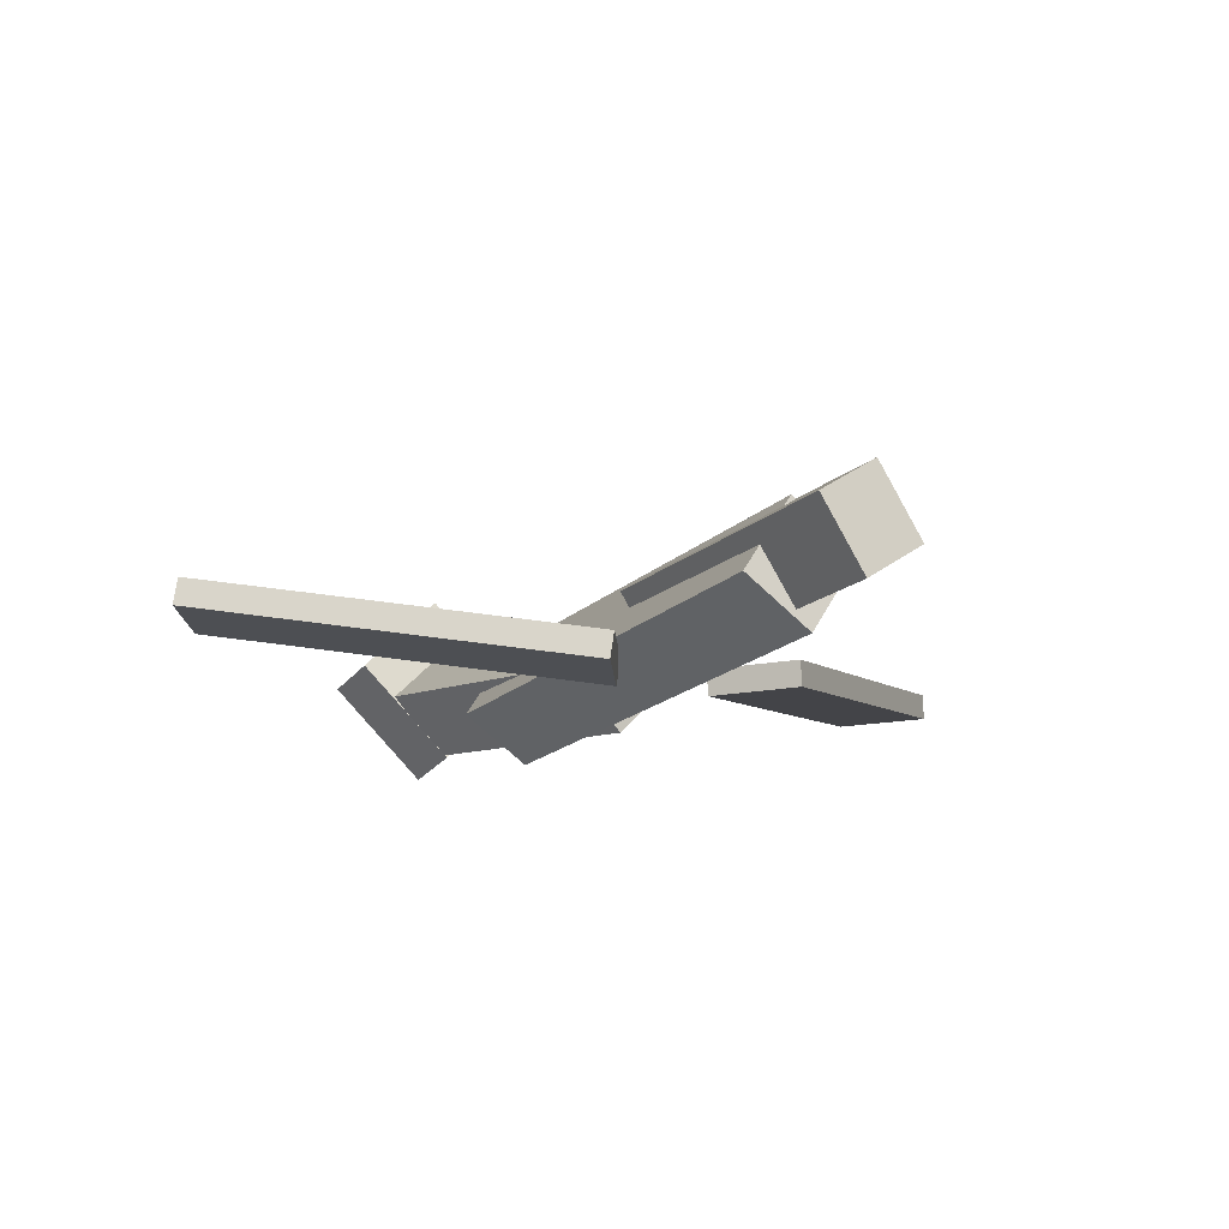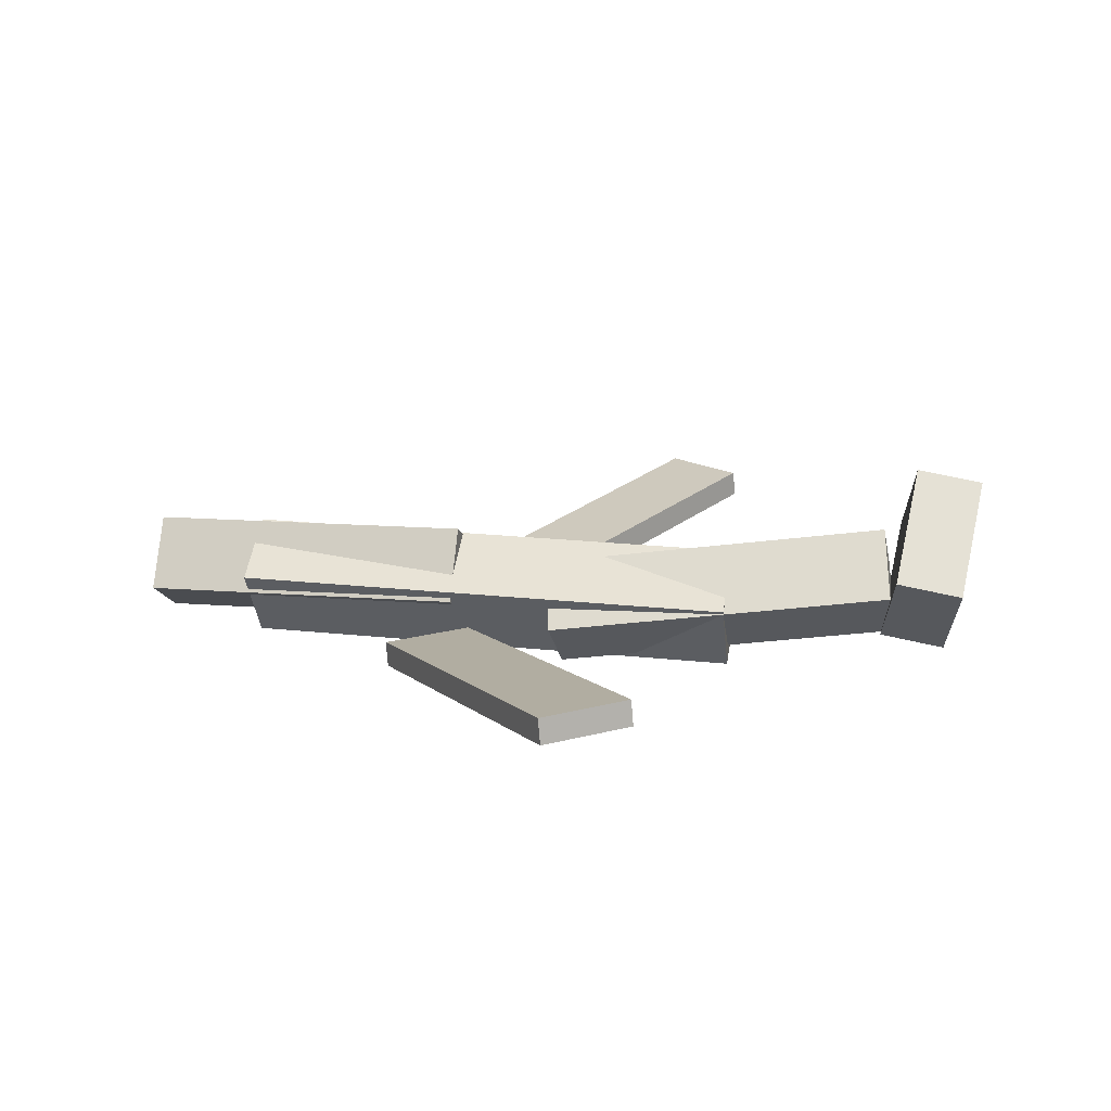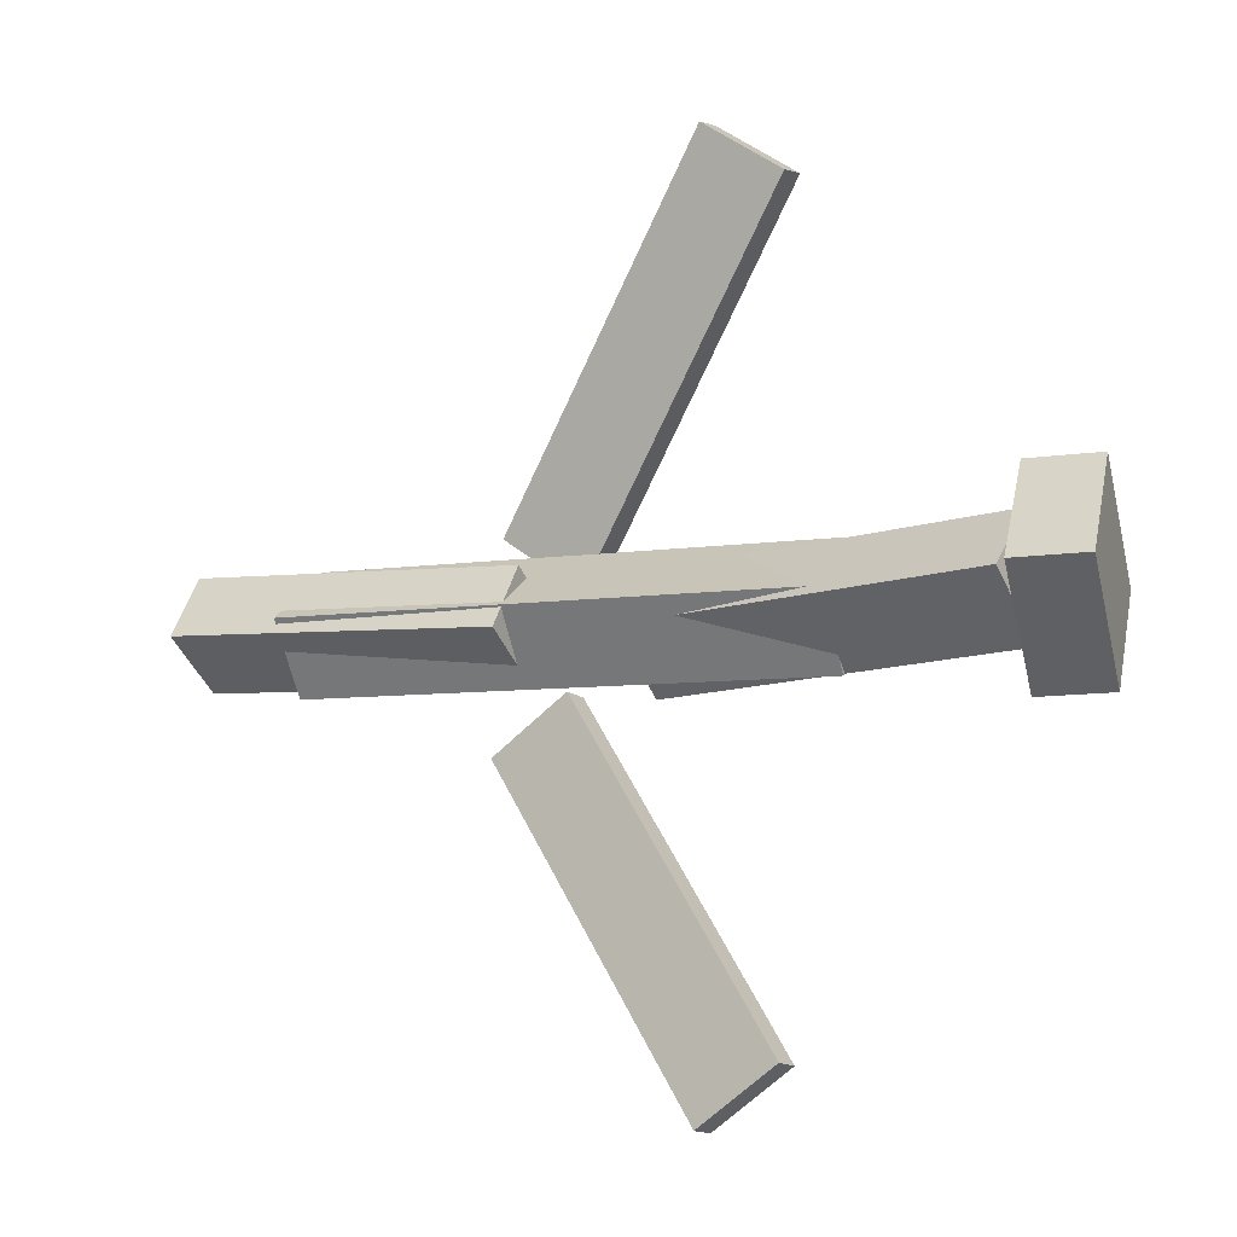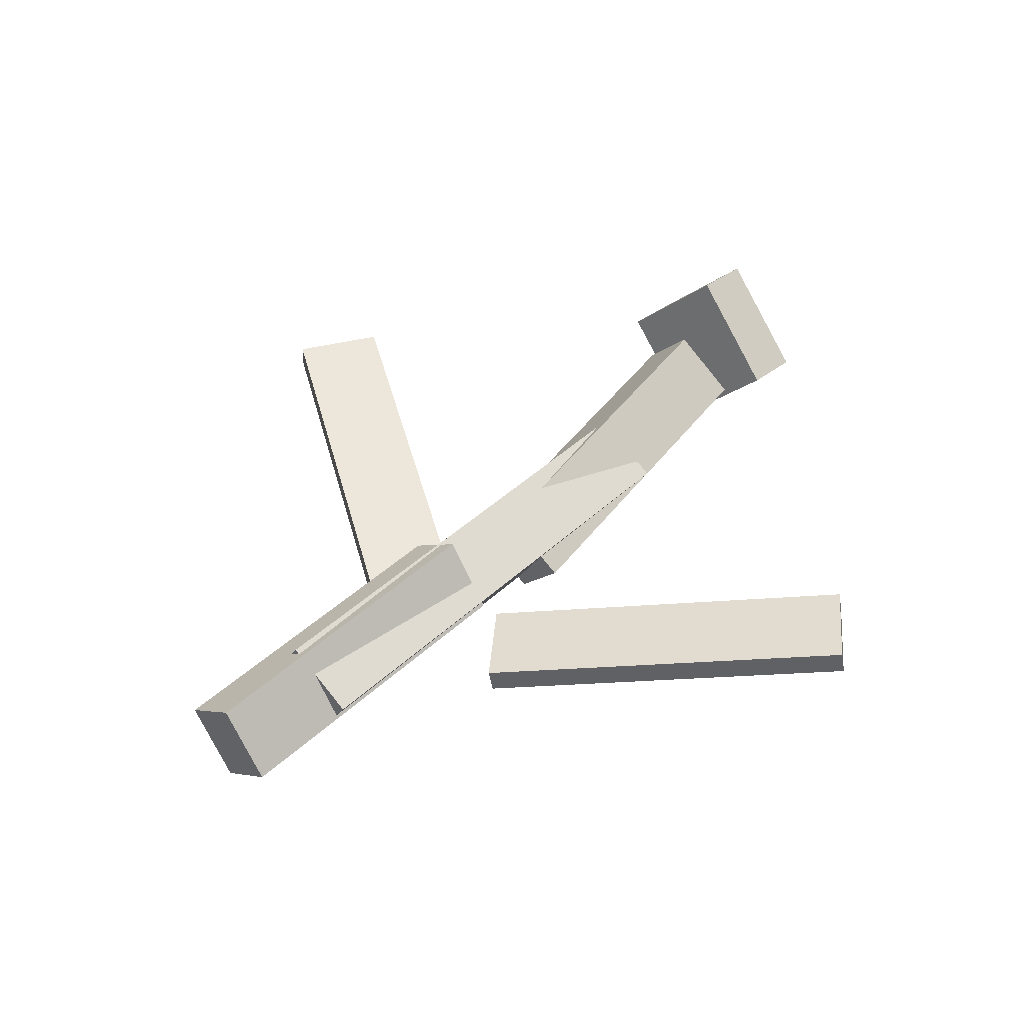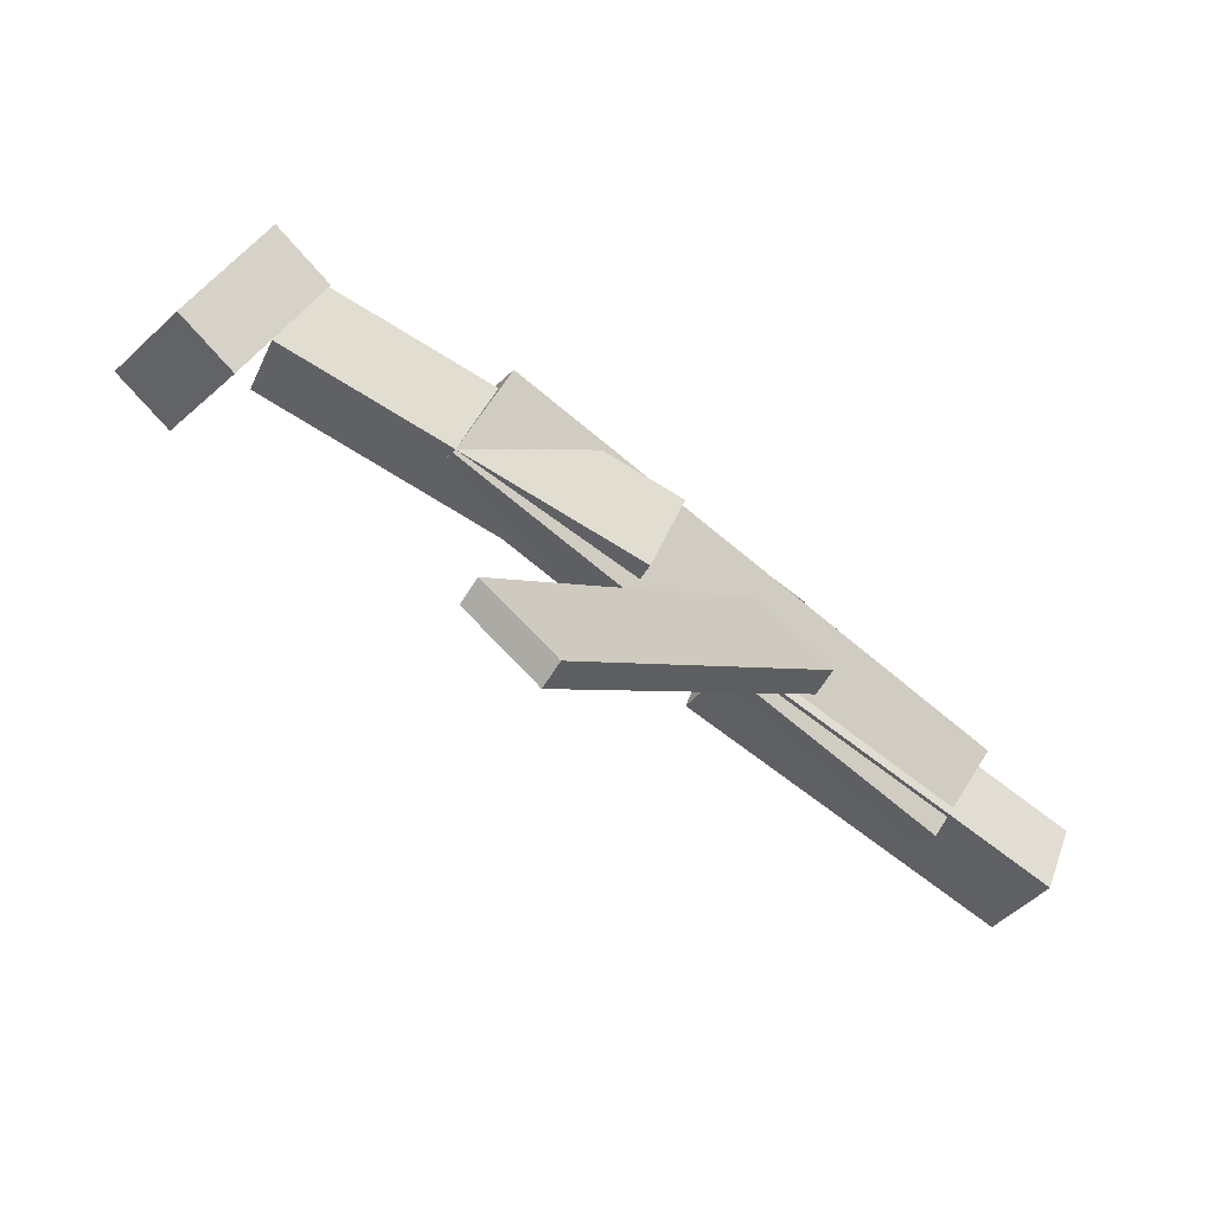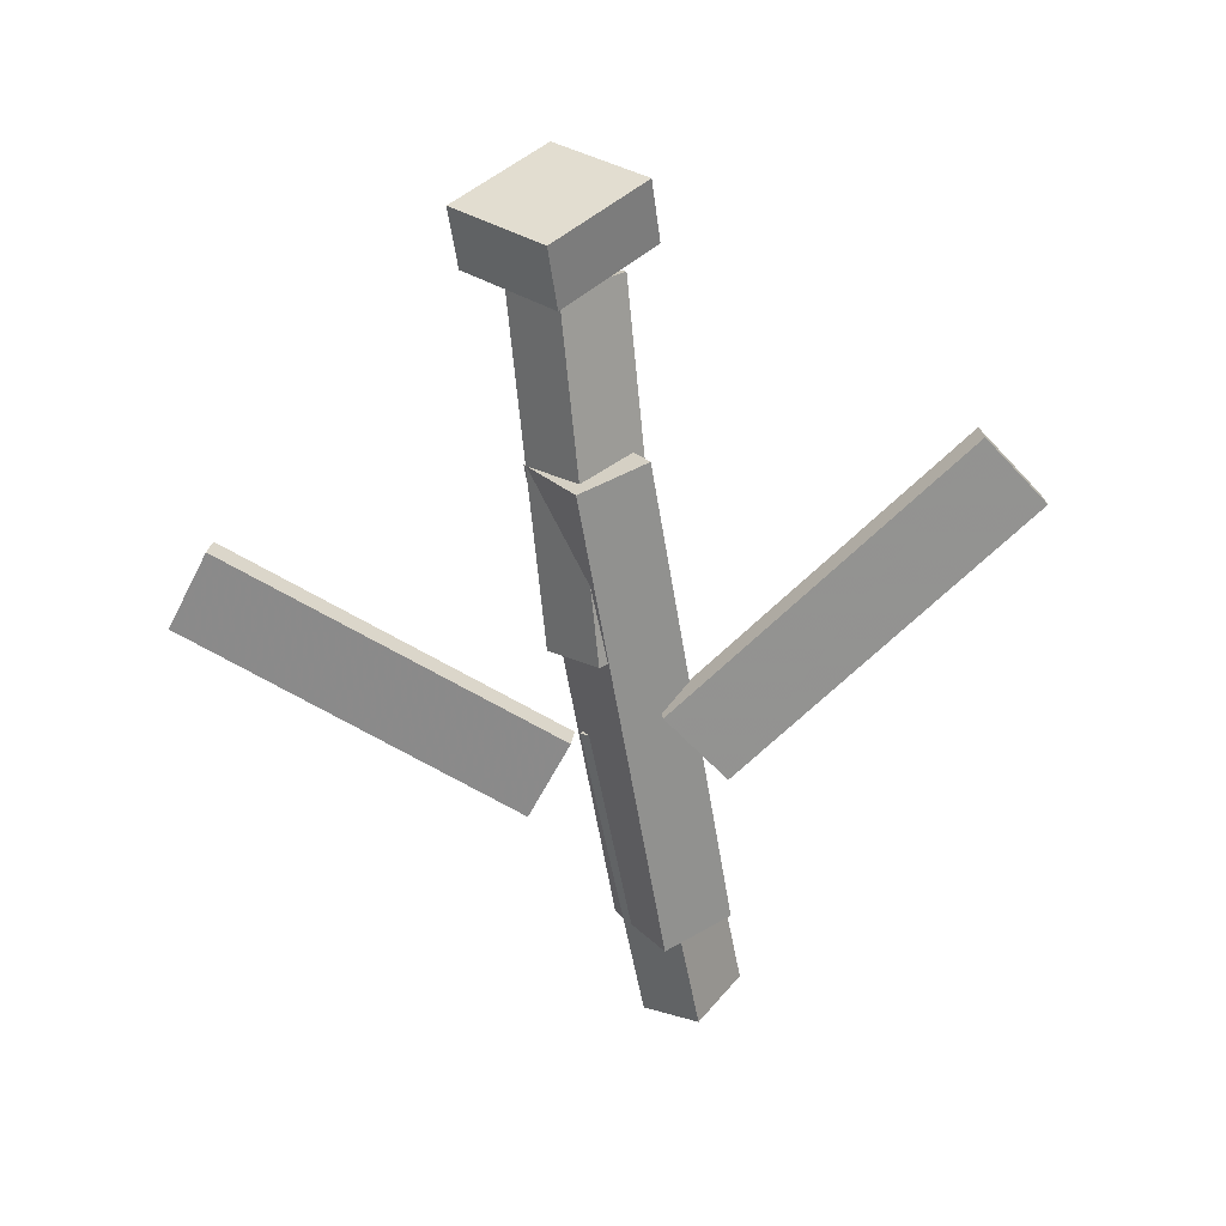
<metadata>
{"format":"obj","ext":"obj","renderer":"f3d","projection":"perspective","resolution":1024,"background":"white","views":[{"elev":-17.5,"azim":59.9,"up":"+Y"},{"elev":19.2,"azim":-169.1,"up":"+Y"},{"elev":-7.2,"azim":-152.9,"up":"+Z"},{"elev":41.5,"azim":131.0,"up":"+Y"},{"elev":-75.9,"azim":-39.1,"up":"+Z"},{"elev":-59.9,"azim":-81.0,"up":"+Y"}]}
</metadata>
<code>
v 0.1224 -0.07688 -0.08529
v 0.06254 -0.07578 -0.04178
v 0.1203 -0.0967 -0.08778
v 0.06036 -0.0956 -0.04427
v -0.05591 -0.02628 -0.3321
v -0.1158 -0.02518 -0.2886
v -0.05809 -0.0461 -0.3346
v -0.118 -0.045 -0.2911
f 1.0 7.0 5.0
f 1.0 3.0 7.0
f 1.0 4.0 3.0
f 1.0 2.0 4.0
f 3.0 8.0 7.0
f 3.0 4.0 8.0
f 5.0 7.0 8.0
f 5.0 8.0 6.0
f 1.0 5.0 6.0
f 1.0 6.0 2.0
f 2.0 6.0 8.0
f 2.0 8.0 4.0
v -0.1539 -0.07191 0.04938
v 0.2579 -0.07053 0.05219
v -0.1539 -0.01087 0.009731
v 0.2579 -0.009498 0.01255
v -0.1535 -0.107 -0.004621
v 0.2584 -0.1056 -0.001802
v -0.1534 -0.04595 -0.04427
v 0.2584 -0.04457 -0.04145
f 9.0 15.0 13.0
f 9.0 11.0 15.0
f 9.0 12.0 11.0
f 9.0 10.0 12.0
f 11.0 16.0 15.0
f 11.0 12.0 16.0
f 13.0 15.0 16.0
f 13.0 16.0 14.0
f 9.0 13.0 14.0
f 9.0 14.0 10.0
f 10.0 14.0 16.0
f 10.0 16.0 12.0
v -0.2883 -0.02875 -0.03476
v -0.292 -0.07049 0.005713
v -0.2791 0.01539 0.01161
v -0.2829 -0.02636 0.05208
v -0.008509 -0.06972 -0.05125
v -0.01223 -0.1115 -0.01078
v 0.0006871 -0.02558 -0.004883
v -0.003039 -0.06732 0.03559
f 17.0 23.0 21.0
f 17.0 19.0 23.0
f 17.0 20.0 19.0
f 17.0 18.0 20.0
f 19.0 24.0 23.0
f 19.0 20.0 24.0
f 21.0 23.0 24.0
f 21.0 24.0 22.0
f 17.0 21.0 22.0
f 17.0 22.0 18.0
f 18.0 22.0 24.0
f 18.0 24.0 20.0
v 0.3433 -0.04069 0.04953
v 0.3458 -0.01028 0.004579
v 0.07638 -0.03186 0.0406
v 0.07889 -0.001441 -0.004346
v 0.3427 -0.09386 0.01352
v 0.3453 -0.06344 -0.03143
v 0.07582 -0.08502 0.004597
v 0.07833 -0.0546 -0.04035
f 25.0 31.0 29.0
f 25.0 27.0 31.0
f 25.0 28.0 27.0
f 25.0 26.0 28.0
f 27.0 32.0 31.0
f 27.0 28.0 32.0
f 29.0 31.0 32.0
f 29.0 32.0 30.0
f 25.0 29.0 30.0
f 25.0 30.0 26.0
f 26.0 30.0 32.0
f 26.0 32.0 28.0
v -0.2936 -0.003371 -0.06801
v -0.3459 -0.01186 -0.06663
v -0.3035 0.0699 0.006463
v -0.3558 0.06141 0.007846
v -0.2802 -0.07413 0.003391
v -0.3325 -0.08262 0.004774
v -0.2901 -0.0008516 0.07786
v -0.3424 -0.009341 0.07925
f 33.0 39.0 37.0
f 33.0 35.0 39.0
f 33.0 36.0 35.0
f 33.0 34.0 36.0
f 35.0 40.0 39.0
f 35.0 36.0 40.0
f 37.0 39.0 40.0
f 37.0 40.0 38.0
f 33.0 37.0 38.0
f 33.0 38.0 34.0
f 34.0 38.0 40.0
f 34.0 40.0 36.0
v 0.1107 -0.09645 0.06897
v 0.04894 -0.09538 0.0279
v 0.1127 -0.07518 0.06655
v 0.05092 -0.07412 0.02548
v -0.06292 -0.05054 0.3312
v -0.1247 -0.04947 0.2902
v -0.06094 -0.02927 0.3288
v -0.1227 -0.02821 0.2878
f 41.0 47.0 45.0
f 41.0 43.0 47.0
f 41.0 44.0 43.0
f 41.0 42.0 44.0
f 43.0 48.0 47.0
f 43.0 44.0 48.0
f 45.0 47.0 48.0
f 45.0 48.0 46.0
f 41.0 45.0 46.0
f 41.0 46.0 42.0
f 42.0 46.0 48.0
f 42.0 48.0 44.0

</code>
